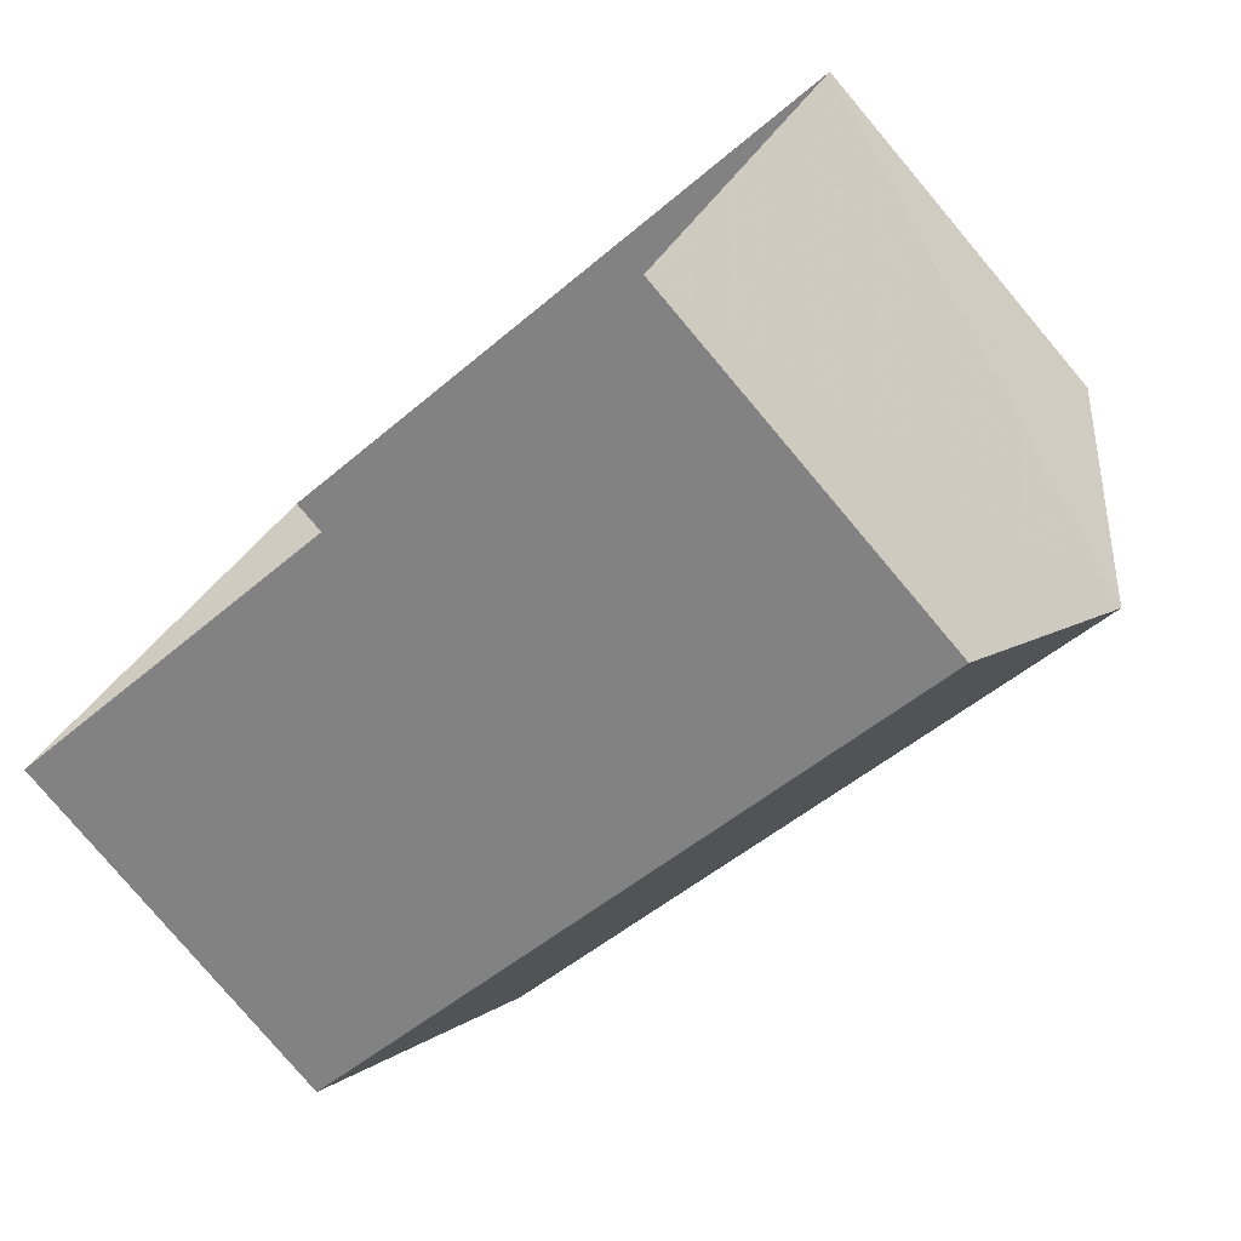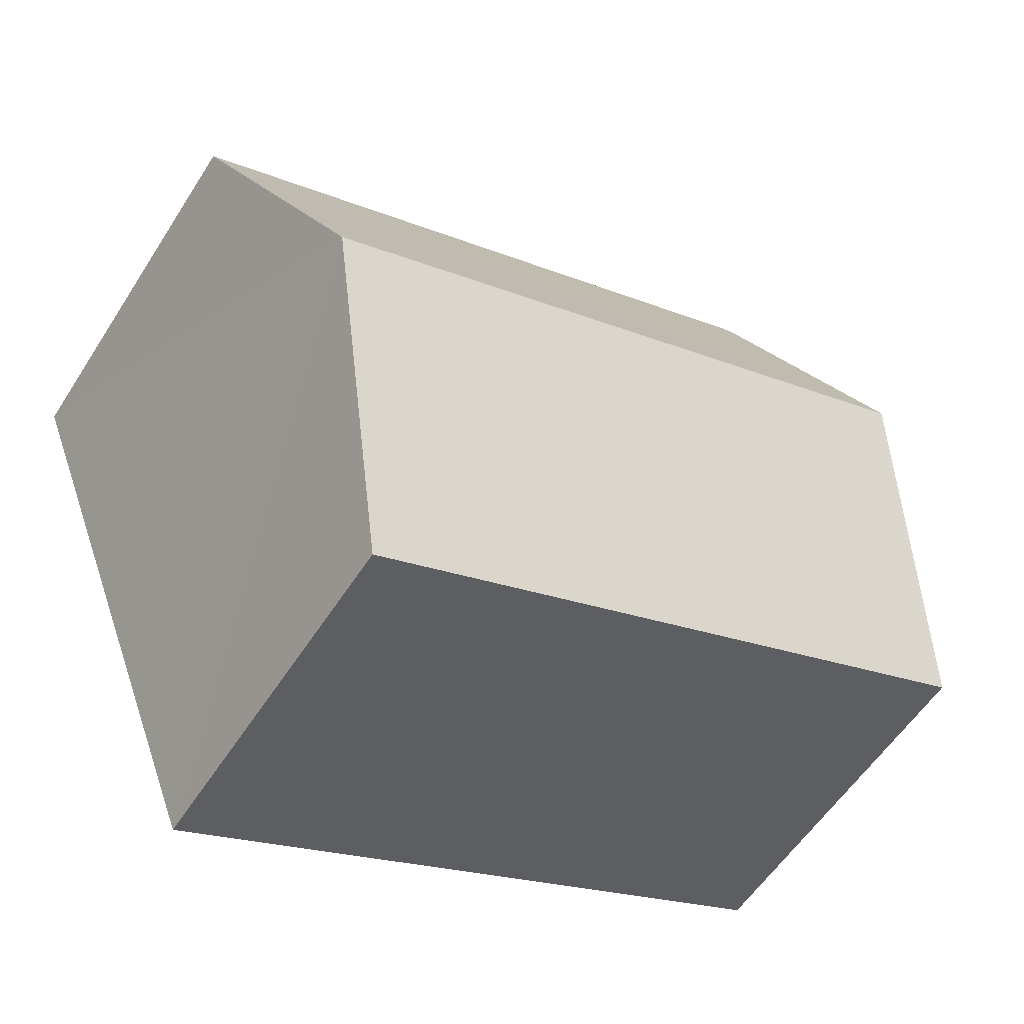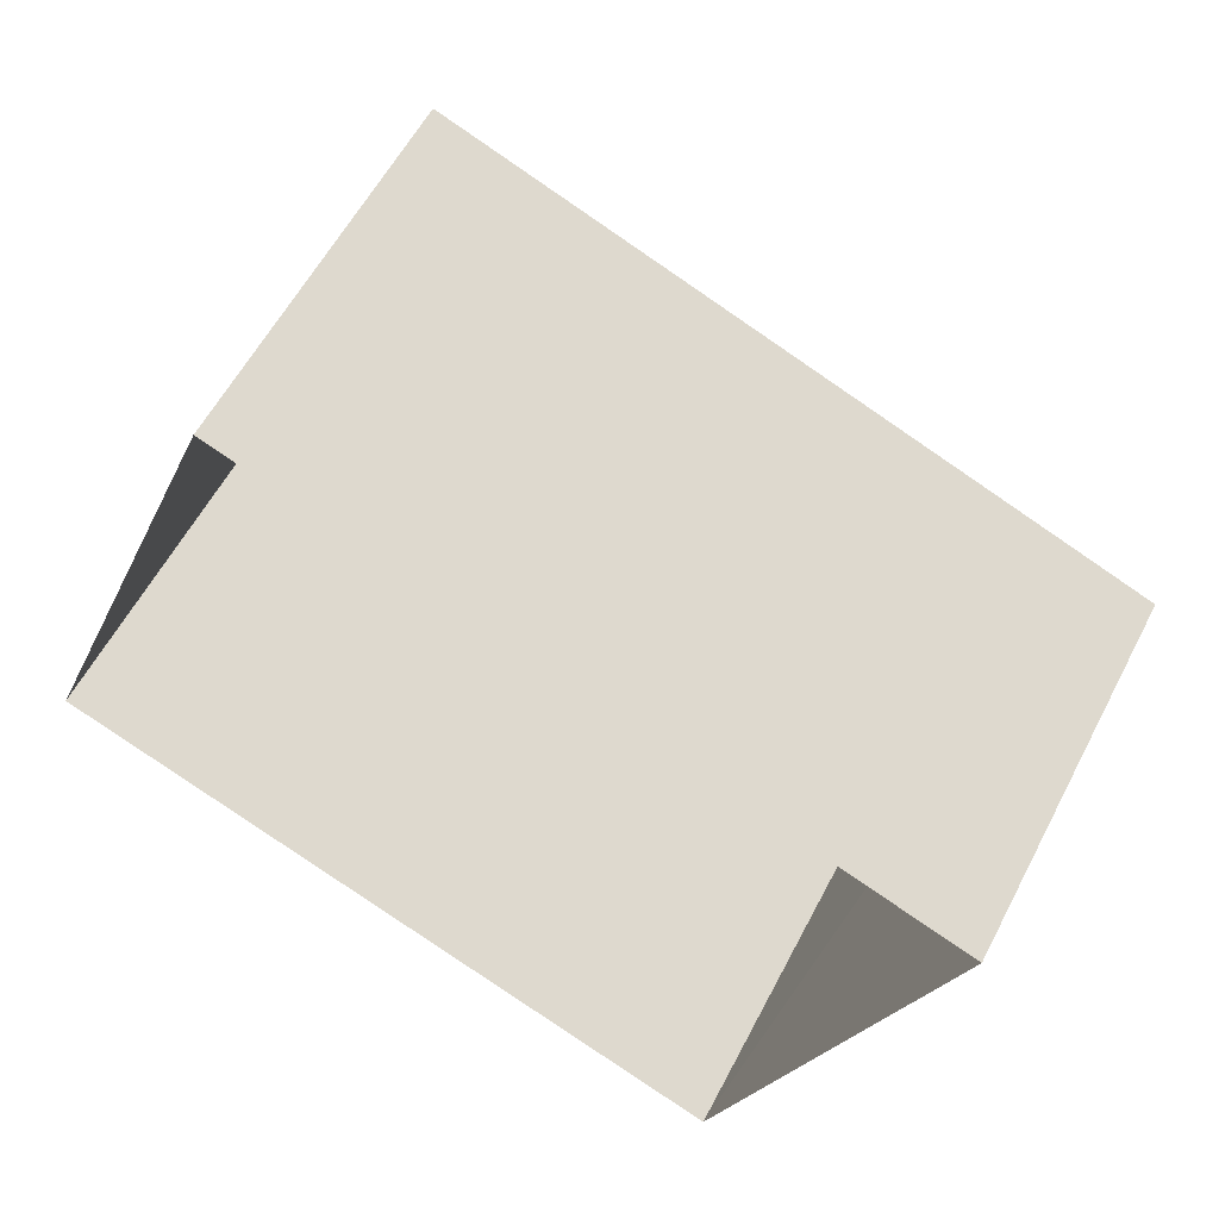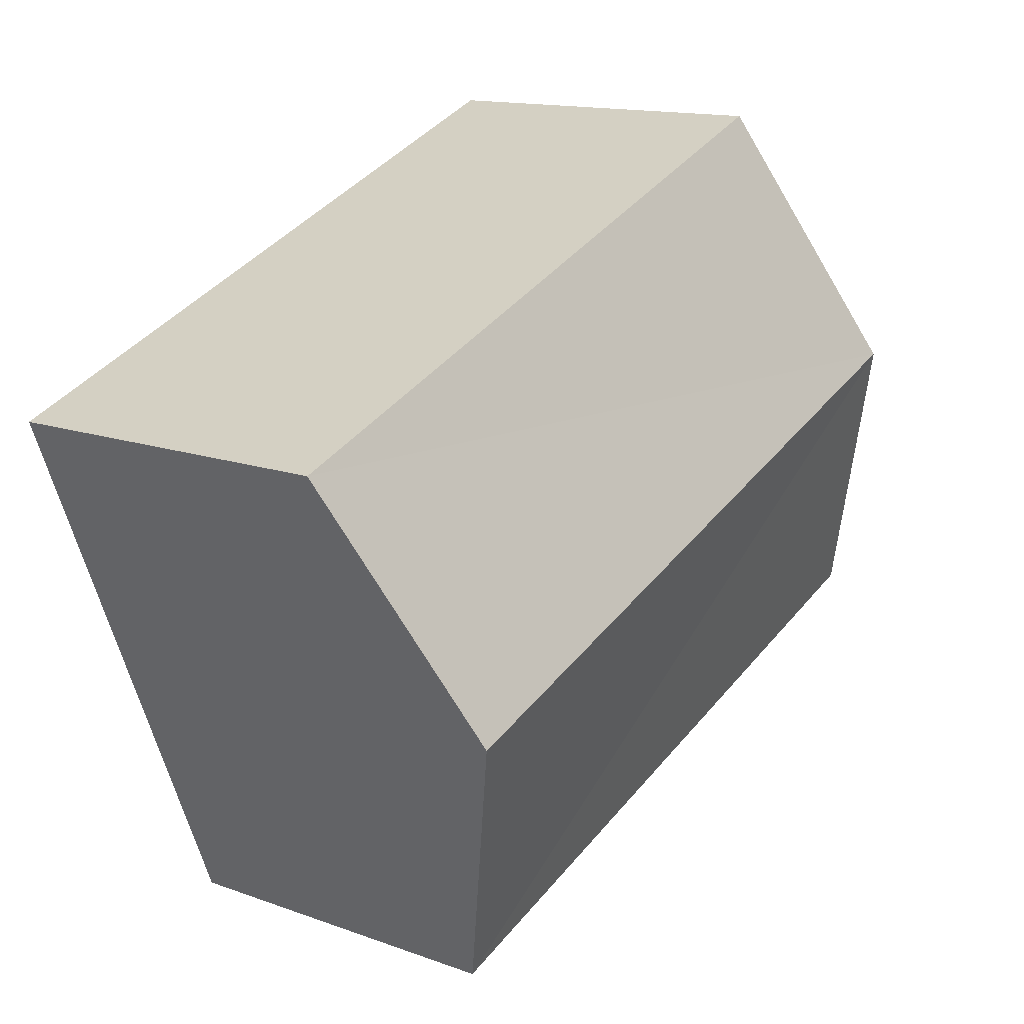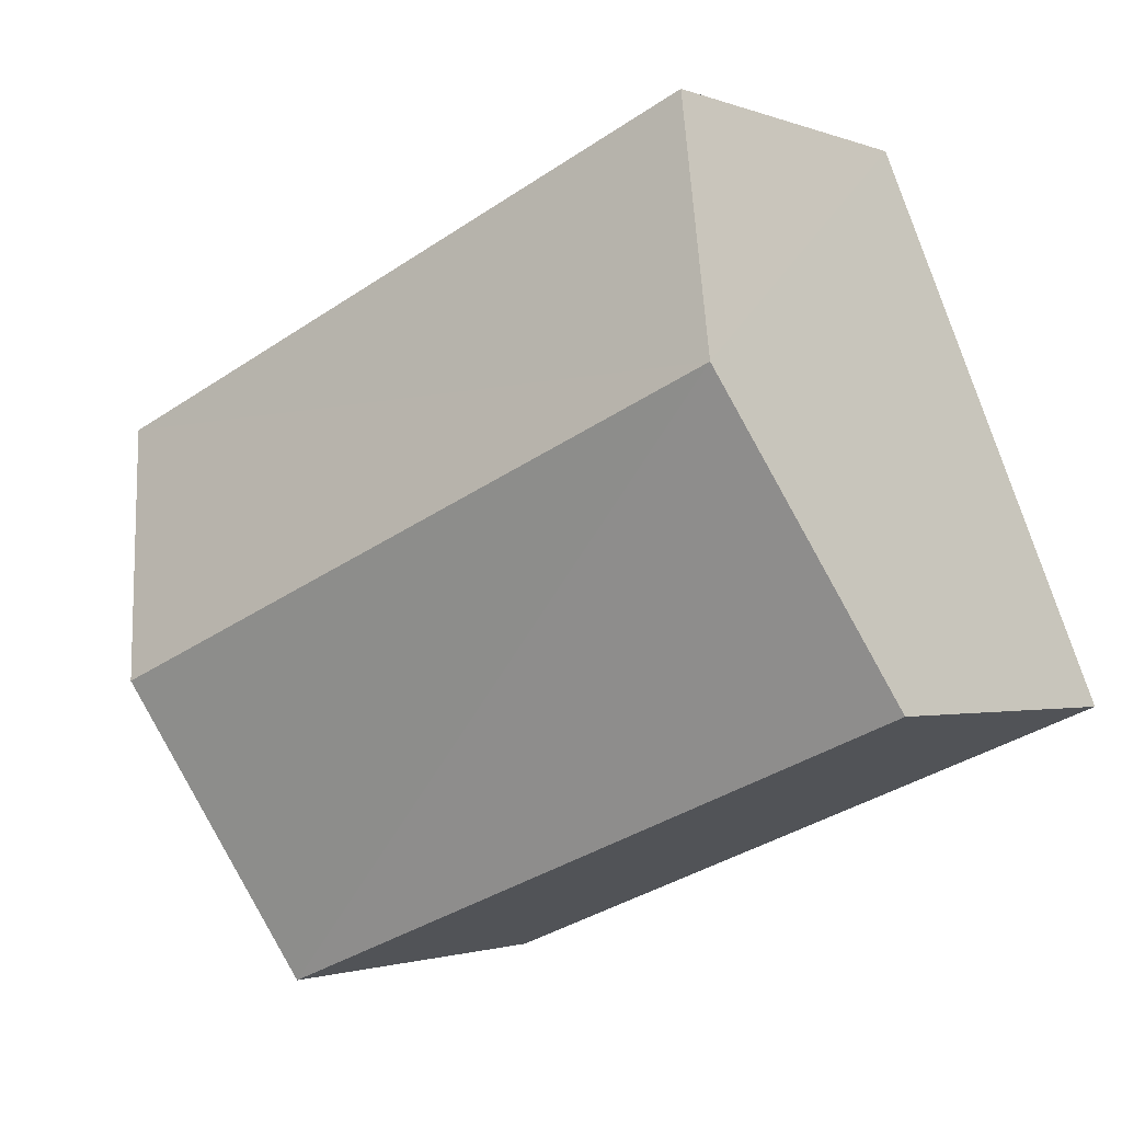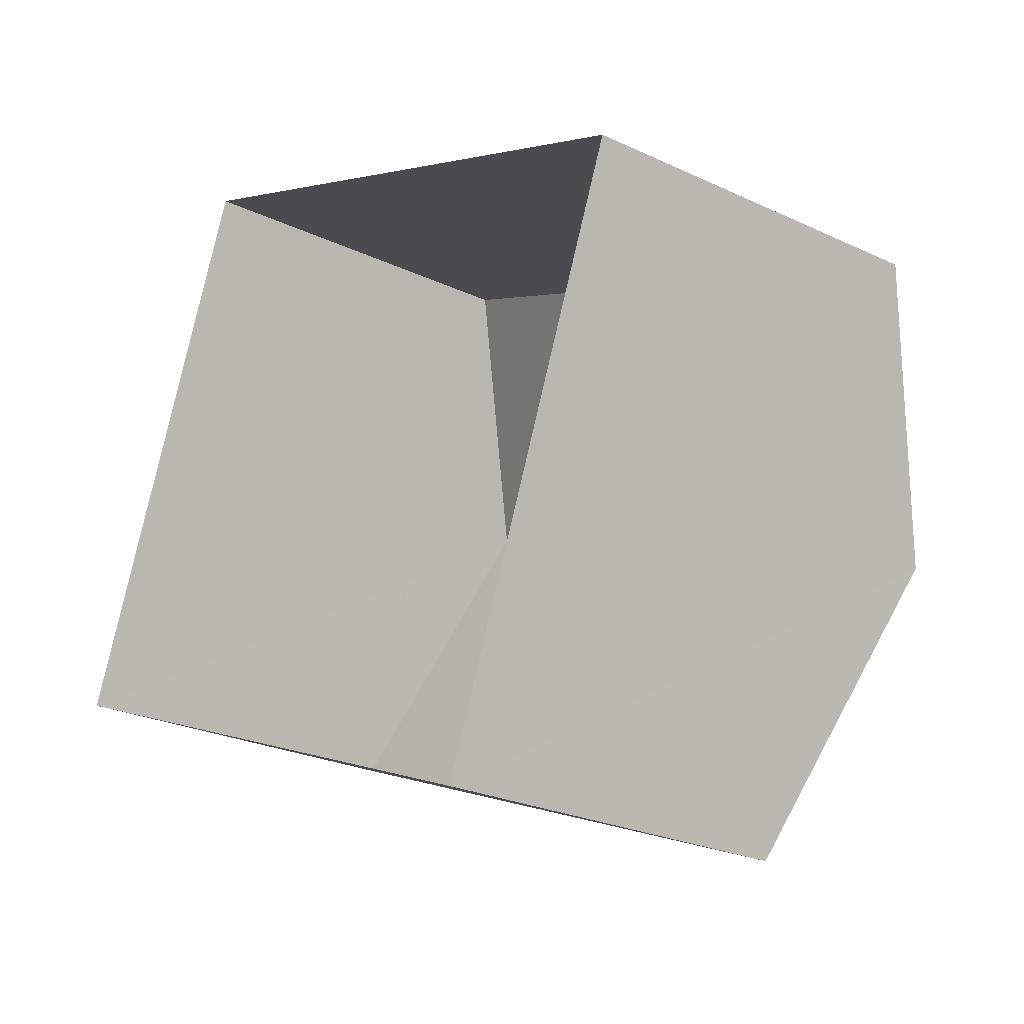
<metadata>
{"format":"obj","ext":"obj","renderer":"f3d","projection":"perspective","resolution":1024,"background":"white","views":[{"elev":-79.0,"azim":-140.0,"up":"+Y"},{"elev":-56.3,"azim":-32.1,"up":"+Y"},{"elev":56.9,"azim":-152.7,"up":"+Y"},{"elev":13.7,"azim":-51.4,"up":"+Y"},{"elev":-1.8,"azim":36.2,"up":"+Y"},{"elev":-24.9,"azim":-127.5,"up":"+Y"}]}
</metadata>
<code>
v -2.25e+05 -1.285e+05 12.72
v -2.25e+05 -1.285e+05 12.72
v -2.25e+05 -1.285e+05 12.72
v -2.25e+05 -1.285e+05 12.72
v -2.25e+05 -1.285e+05 15.85
v -2.25e+05 -1.285e+05 15.12
v -2.25e+05 -1.285e+05 15.85
v -2.25e+05 -1.285e+05 15.12
v -2.25e+05 -1.285e+05 15.12
v -2.25e+05 -1.285e+05 15.12
f 1 2 3
f 4 1 3
f 5 6 7
f 5 8 6
f 9 10 5
f 7 9 5
f 10 3 2
f 10 9 3
f 10 2 5
f 2 1 5
f 1 8 5
f 6 1 4
f 6 8 1
f 6 4 7
f 4 3 7
f 3 9 7

</code>
